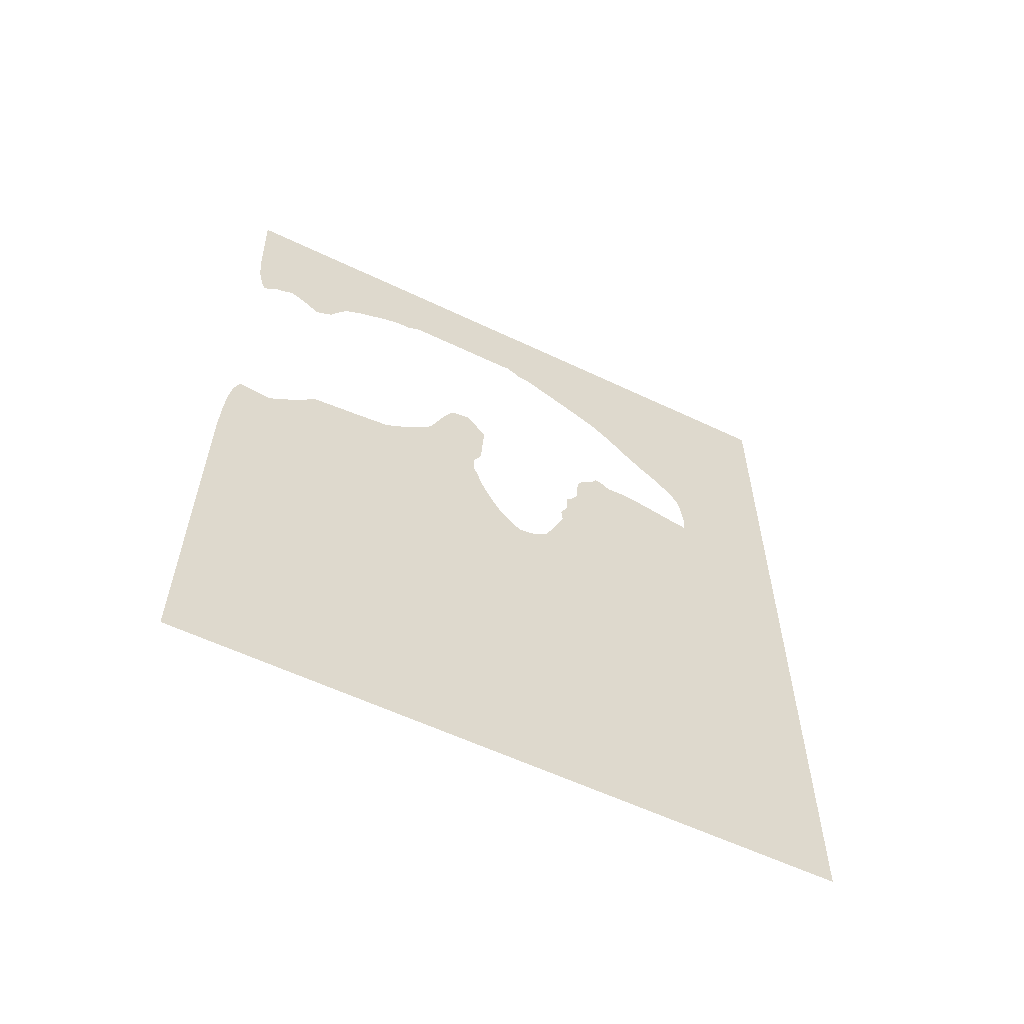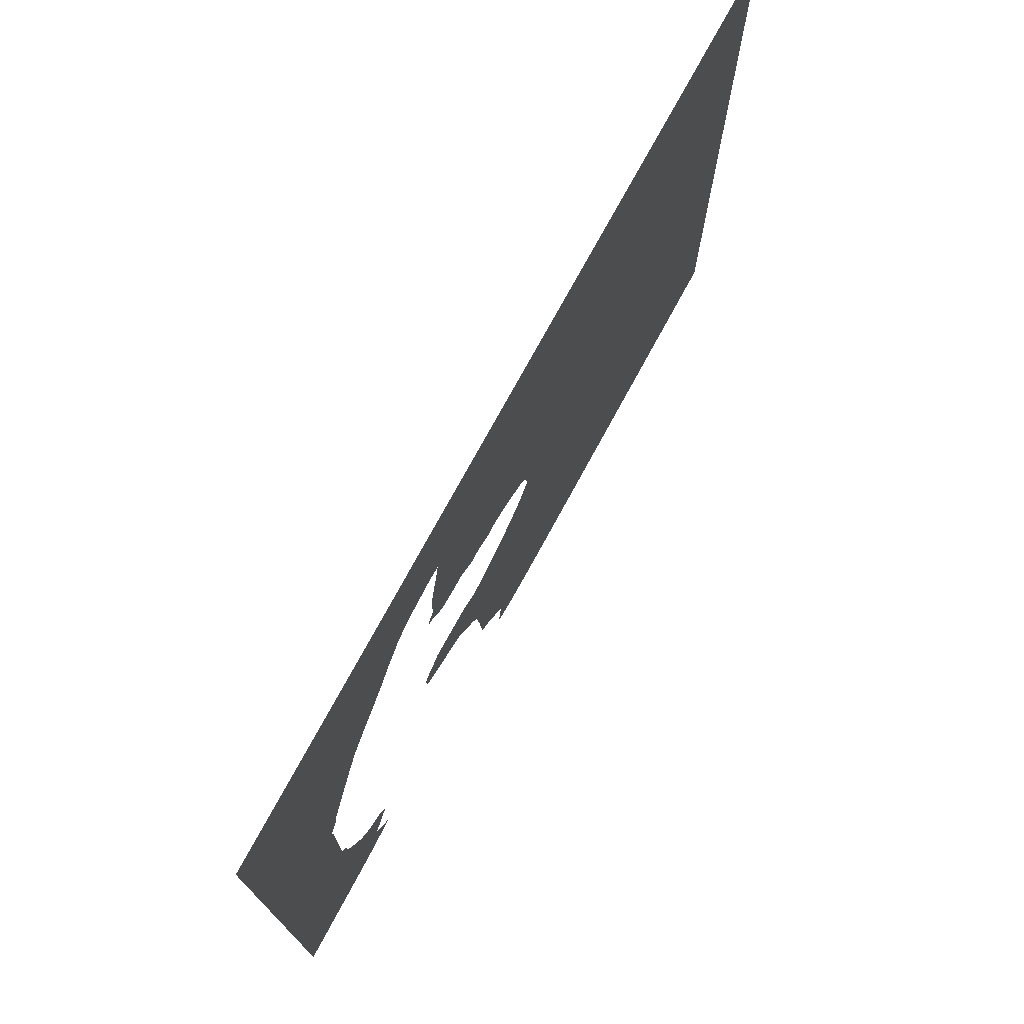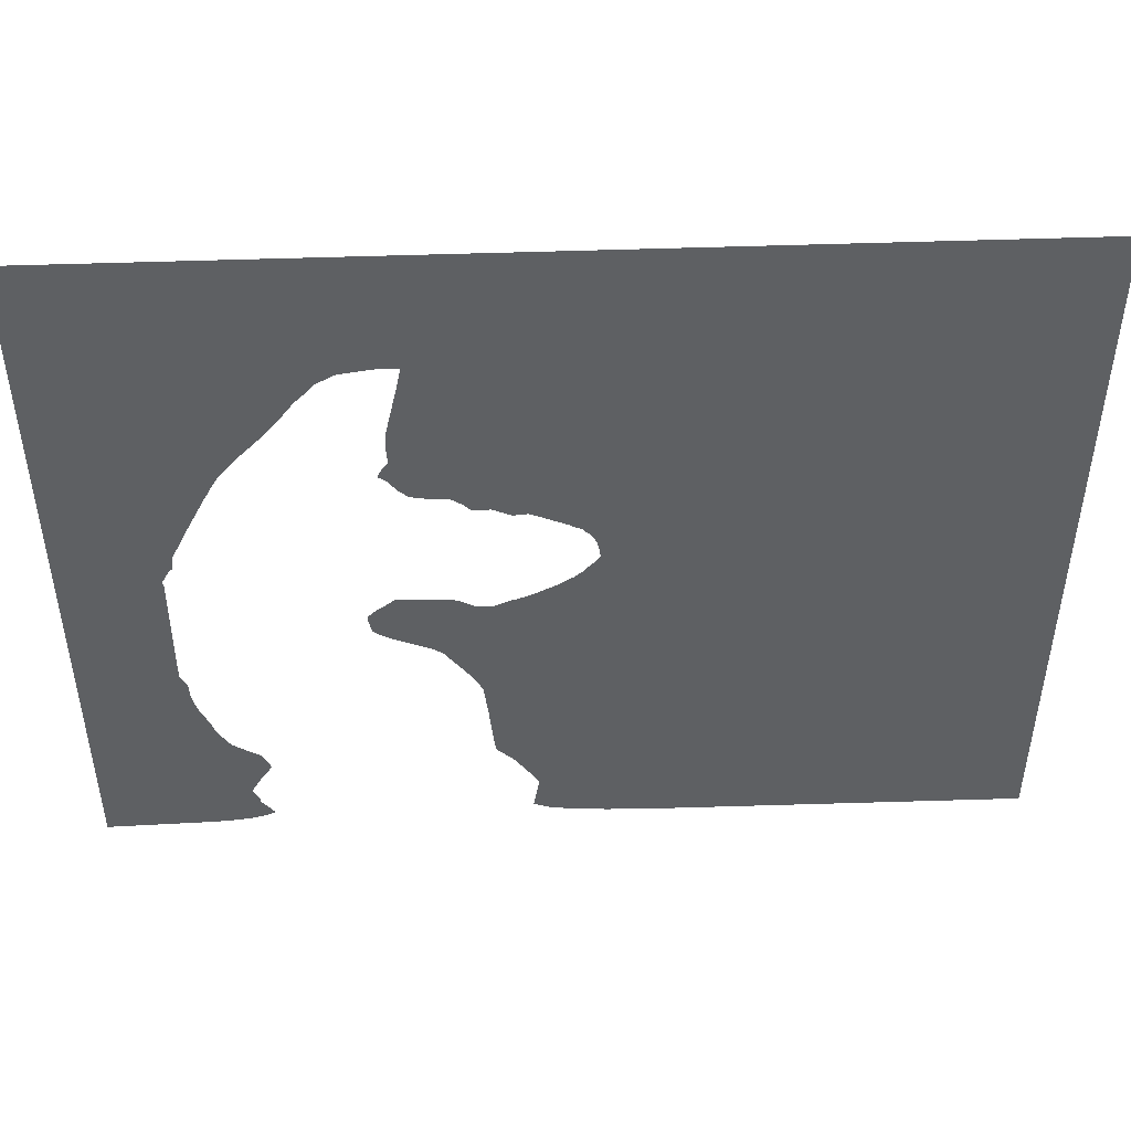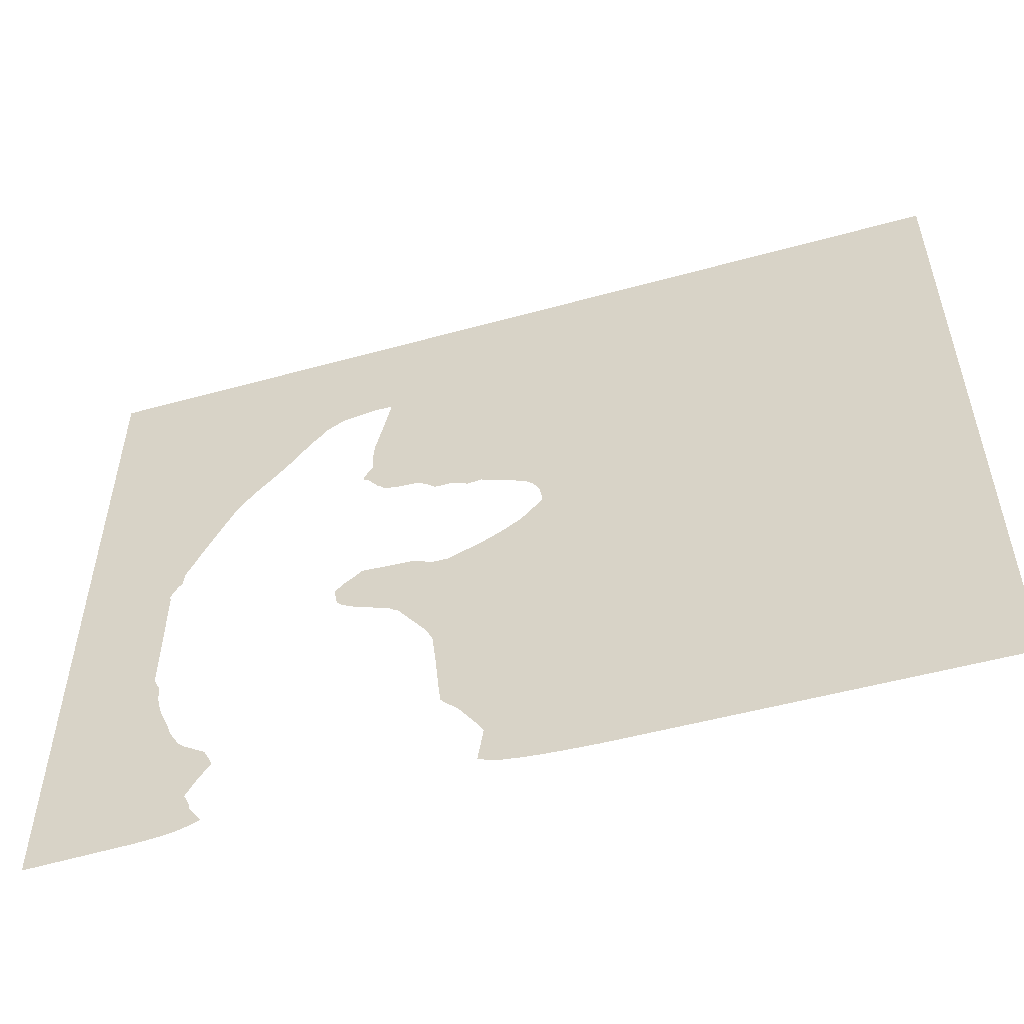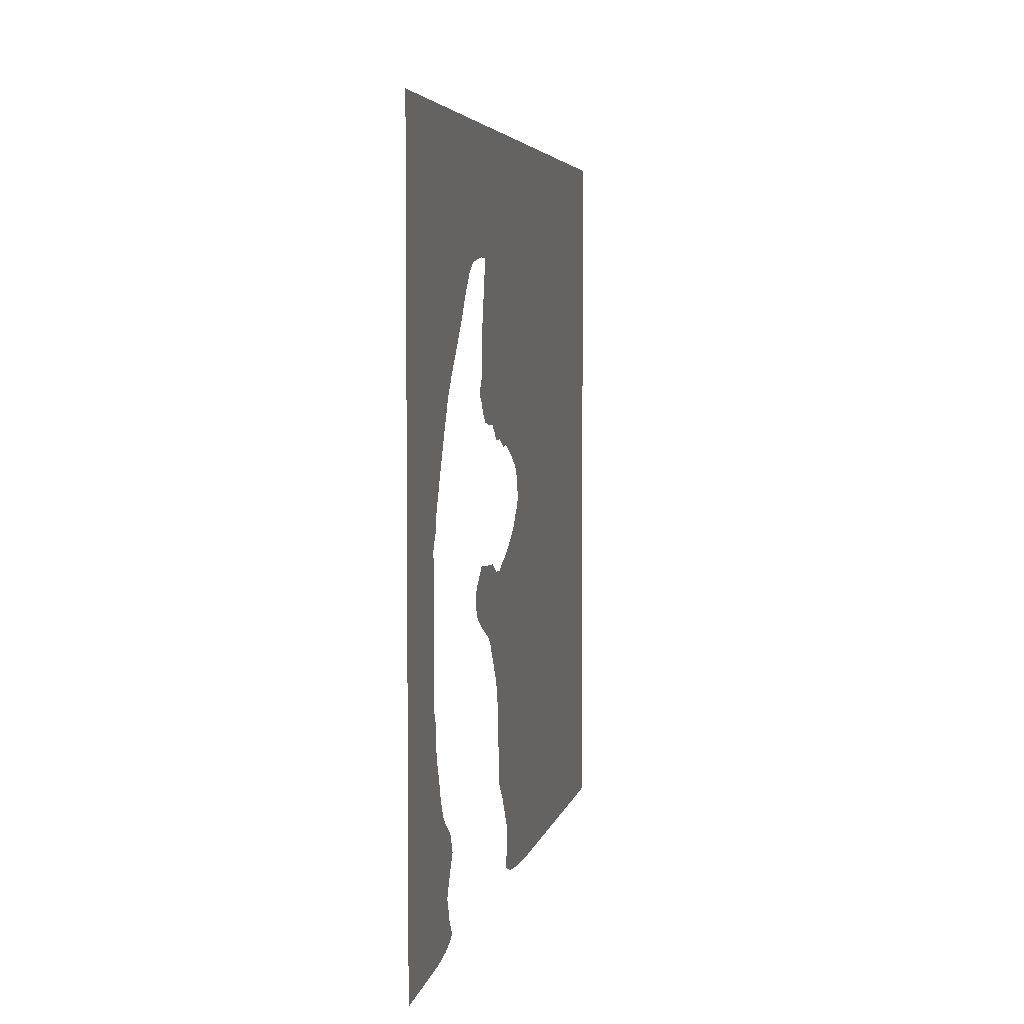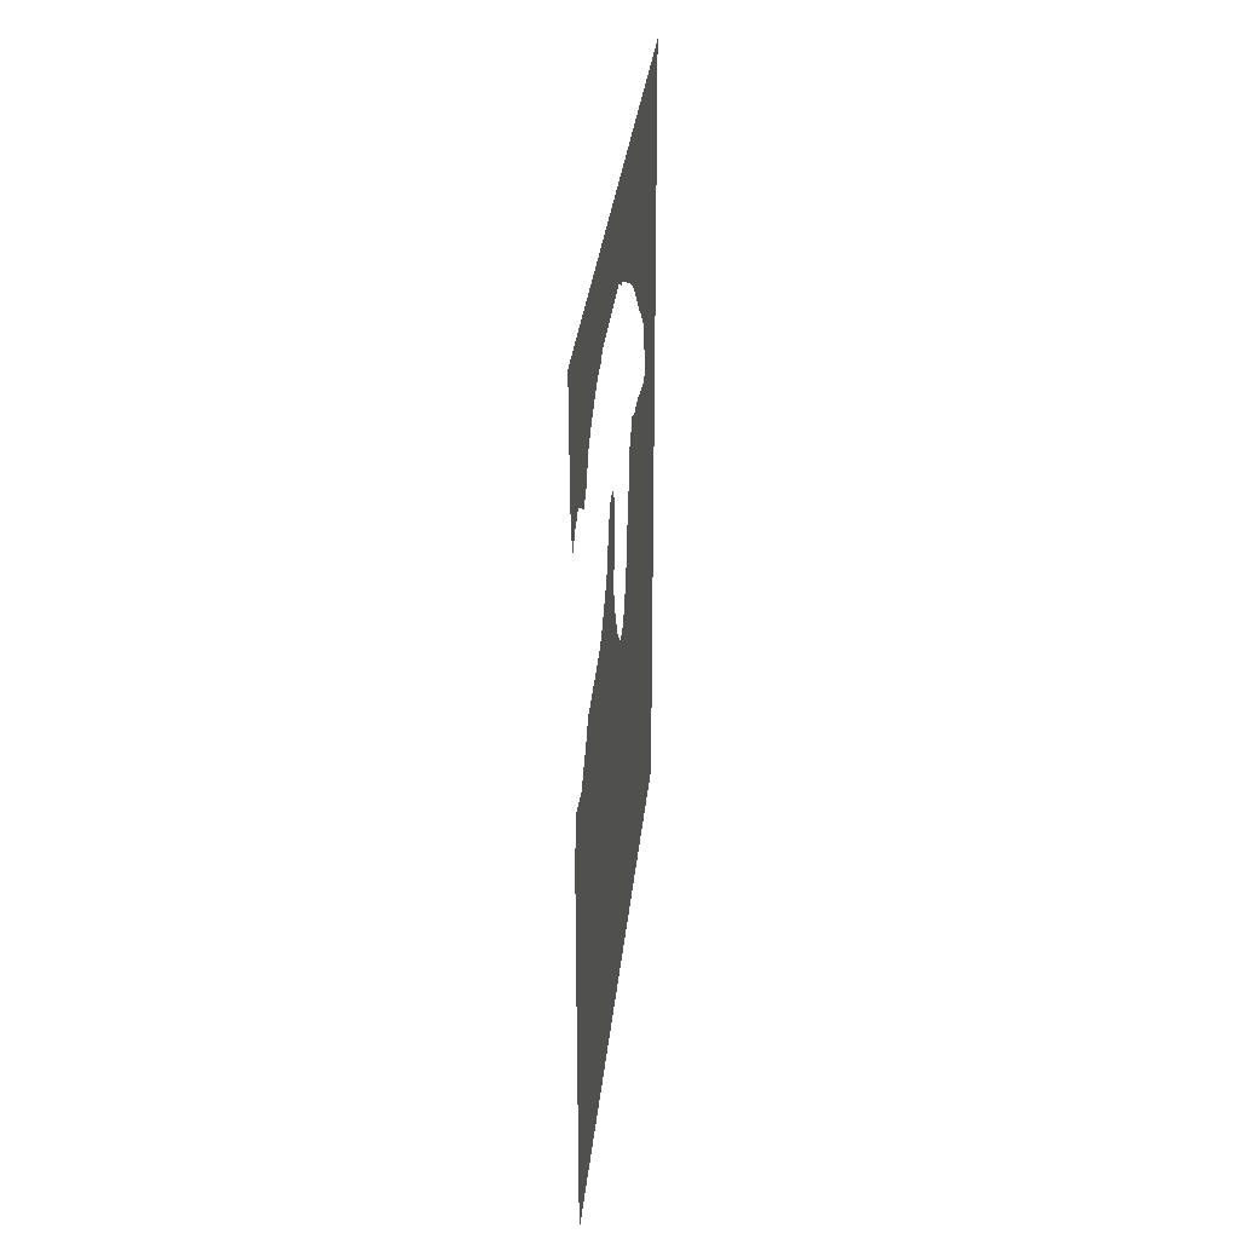
<metadata>
{"format":"obj","ext":"obj","renderer":"f3d","projection":"perspective","resolution":1024,"background":"white","views":[{"elev":-58.2,"azim":63.7,"up":"+Z"},{"elev":74.0,"azim":28.4,"up":"+Y"},{"elev":47.4,"azim":87.7,"up":"+Y"},{"elev":-53.6,"azim":106.4,"up":"+Y"},{"elev":4.4,"azim":10.5,"up":"+Y"},{"elev":33.1,"azim":6.0,"up":"+Z"}]}
</metadata>
<code>
v 10.8 10.12 50.8
v 10.8 10.3 44.8
v 10.8 10.38 43.8
v 10.8 10.48 43
v 10.8 10.51 42.8
v 10.8 10.74 42
v 10.8 10.81 41.8
v 10.8 10.83 41.77
v 10.8 11 41.43
v 10.8 11.47 41.77
v 10.8 11.76 42
v 10.8 12 42.16
v 10.8 12.27 42.19
v 10.8 13 42.52
v 10.8 13.96 41.99
v 10.8 14 41.97
v 10.8 15 41.3
v 10.8 15.21 41.37
v 10.8 16 41.77
v 10.8 16.04 41.8
v 10.8 16.82 43
v 10.8 17 43.22
v 10.8 17.08 43.3
v 10.8 17.2 43.41
v 10.8 18 43.87
v 10.8 18.17 43.96
v 10.8 18.97 44.24
v 10.8 19 44.26
v 10.8 19.8 44.62
v 10.8 20 44.7
v 10.8 20.2 44.78
v 10.8 21 44.97
v 10.8 21.13 45
v 10.8 21.2 45.02
v 10.8 22 45.05
v 10.8 22.8 45.43
v 10.8 29.8 45.4
v 10.8 30 45.49
v 10.8 30.7 45.1
v 10.8 30.87 45
v 10.8 30.9 44.95
v 10.8 31 44.86
v 10.8 31.8 44.75
v 10.8 32 44.68
v 10.8 32.8 44.27
v 10.8 33 44.19
v 10.8 33.41 44
v 10.8 35.42 43
v 10.8 35.43 42.99
v 10.8 35.8 42.81
v 10.8 36 42.69
v 10.8 36.8 42.29
v 10.8 37 42.16
v 10.8 37.29 42
v 10.8 37.51 41.8
v 10.8 37.62 41.71
v 10.8 38 41.43
v 10.8 38.51 41
v 10.8 39.57 40
v 10.8 39.62 39.96
v 10.8 39.8 39.79
v 10.8 40 39.63
v 10.8 40.72 39
v 10.8 40.72 39
v 10.8 40.92 38.84
v 10.8 42.06 38
v 10.8 42.75 37.34
v 10.8 43 37.13
v 10.8 43.17 37
v 10.8 43.76 36
v 10.8 43.92 35.08
v 10.8 44.07 34
v 10.8 44.04 33.08
v 10.8 44.04 33
v 10.8 44 32.97
v 10.8 42.78 33.22
v 10.8 40 33.83
v 10.8 39.27 33.88
v 10.8 39 33.91
v 10.8 38.4 33.86
v 10.8 38 33.86
v 10.8 37.77 34
v 10.8 37.55 34.17
v 10.8 37.2 34.36
v 10.8 37 34.35
v 10.8 36.91 34.19
v 10.8 36.78 34
v 10.8 36.11 33.5
v 10.8 36 33.4
v 10.8 35.95 33.3
v 10.8 35.65 33
v 10.8 35.6 32.8
v 10.8 35.44 32
v 10.8 35.44 31.8
v 10.8 35.4 31
v 10.8 35.1 30.56
v 10.8 35 30.4
v 10.8 34.6 30
v 10.8 34.57 29.8
v 10.8 34.59 29
v 10.8 34.5 28.8
v 10.8 34.13 28
v 10.8 34.21 27.2
v 10.8 34.12 27
v 10.8 33.96 26.61
v 10.8 33.79 26.2
v 10.8 33.69 26
v 10.8 33.33 25.2
v 10.8 33.2 25
v 10.8 33 24.55
v 10.8 32.85 24.42
v 10.8 32.64 24.2
v 10.8 32.6 24.17
v 10.8 32.35 24
v 10.8 32 23.83
v 10.8 31.68 23.75
v 10.8 31 23.65
v 10.8 30.54 24
v 10.8 30.32 24.22
v 10.8 30.2 24.35
v 10.8 30 24.48
v 10.8 29.53 25
v 10.8 29.23 25.49
v 10.8 29.2 25.53
v 10.8 29 25.82
v 10.8 28.27 27.2
v 10.8 28 27.94
v 10.8 27.98 28
v 10.8 27.93 28.2
v 10.8 27.56 29
v 10.8 27.58 30
v 10.8 27.99 30.73
v 10.8 28.01 30.93
v 10.8 28.09 31
v 10.8 28.12 31.8
v 10.8 28.26 33.8
v 10.8 28.26 34
v 10.8 28 34.26
v 10.8 27.58 34.85
v 10.8 27.45 35
v 10.8 27 35.45
v 10.8 26.8 35.45
v 10.8 26 35.29
v 10.8 25.87 35.22
v 10.8 25.65 35
v 10.8 25.21 34.2
v 10.8 24.79 33.2
v 10.8 24.69 33
v 10.8 24.36 32.2
v 10.8 24.2 32
v 10.8 24 31.7
v 10.8 21.99 30.22
v 10.8 21.95 30.2
v 10.8 21.76 30.08
v 10.8 21.61 30
v 10.8 21 29.72
v 10.8 20 29.59
v 10.8 19.76 29.57
v 10.8 19 29.47
v 10.8 18.79 29.45
v 10.8 17 29.27
v 10.8 16.8 29.25
v 10.8 16 29.15
v 10.8 15.8 29
v 10.8 15 28.18
v 10.8 13.58 27.2
v 10.8 13.28 27
v 10.8 13 26.84
v 10.8 11 27.15
v 10.8 10.94 27
v 10.8 10.62 26.2
v 10.8 10.58 26
v 10.8 10.56 25.8
v 10.8 10.44 25
v 10.8 10.43 24.8
v 10.8 10.35 24
v 10.8 10.34 23.8
v 10.8 10.28 23
v 10.8 10.28 22.8
v 10.8 10.24 22
v 10.8 10.21 21
v 10.8 10.05 -4.142e-22
v 10.8 50.8 -4.672e-22
v 10.8 50.8 50.8
f 12 4 3
f 10 8 7
f 9 8 10
f 10 7 6
f 11 10 6
f 5 11 6
f 5 12 11
f 14 3 2
f 19 16 20
f 5 4 12
f 12 3 13
f 16 21 20
f 13 3 14
f 21 14 22
f 18 17 16
f 36 35 34
f 38 43 39
f 19 18 16
f 16 15 21
f 86 83 87
f 21 15 14
f 1 184 38
f 22 14 23
f 38 37 36
f 23 14 24
f 24 14 2
f 1 24 2
f 1 25 24
f 1 26 25
f 1 27 26
f 1 28 27
f 1 29 28
f 138 137 136
f 1 30 29
f 1 31 30
f 1 32 31
f 34 33 32
f 1 34 32
f 83 86 84
f 1 36 34
f 135 147 136
f 84 86 85
f 1 38 36
f 39 43 40
f 40 42 41
f 40 43 42
f 38 184 43
f 43 184 44
f 44 46 45
f 44 184 46
f 46 184 47
f 47 184 48
f 48 50 49
f 48 184 50
f 50 52 51
f 50 184 52
f 52 54 53
f 52 184 54
f 54 56 55
f 54 57 56
f 54 184 57
f 57 184 58
f 58 184 59
f 82 87 83
f 59 184 60
f 60 62 61
f 60 184 62
f 62 64 63
f 62 184 64
f 64 184 65
f 65 184 66
f 66 184 67
f 67 184 68
f 68 184 69
f 69 184 70
f 70 184 71
f 71 184 72
f 72 74 73
f 72 184 74
f 74 184 183
f 110 109 108
f 80 79 78
f 93 92 90
f 92 91 90
f 88 90 89
f 88 81 90
f 82 81 87
f 81 88 87
f 127 154 152
f 128 152 130
f 121 120 119
f 93 90 81
f 94 93 81
f 95 94 81
f 80 95 81
f 80 78 95
f 95 78 77
f 76 95 77
f 97 96 100
f 100 96 95
f 100 99 97
f 97 99 98
f 76 100 95
f 103 101 100
f 76 103 100
f 101 103 102
f 76 75 103
f 103 75 104
f 104 75 105
f 105 75 106
f 106 75 107
f 107 75 108
f 75 110 108
f 112 111 110
f 183 112 110
f 75 183 110
f 112 183 114
f 113 112 114
f 114 183 115
f 115 183 116
f 116 183 117
f 117 183 182
f 119 118 121
f 157 156 125
f 155 154 126
f 126 156 155
f 125 156 126
f 126 154 127
f 122 124 123
f 131 150 149
f 151 130 152
f 128 130 129
f 133 131 149
f 138 136 146
f 141 140 142
f 139 138 146
f 133 132 131
f 135 134 133
f 145 143 140
f 143 145 144
f 140 143 142
f 139 145 140
f 139 146 145
f 136 147 146
f 135 148 147
f 135 149 148
f 135 133 149
f 131 151 150
f 131 130 151
f 128 127 152
f 152 154 153
f 124 157 125
f 124 122 157
f 157 122 158
f 158 181 159
f 159 165 160
f 165 162 161
f 160 165 161
f 162 165 164
f 163 162 164
f 167 166 181
f 168 167 180
f 177 168 178
f 178 168 179
f 168 176 175
f 174 168 175
f 174 173 168
f 168 170 169
f 168 171 170
f 168 172 171
f 168 173 172
f 177 176 168
f 168 180 179
f 167 181 180
f 166 165 181
f 181 165 159
f 122 181 158
f 122 121 181
f 181 121 118
f 117 181 118
f 117 182 181
f 74 183 75

</code>
